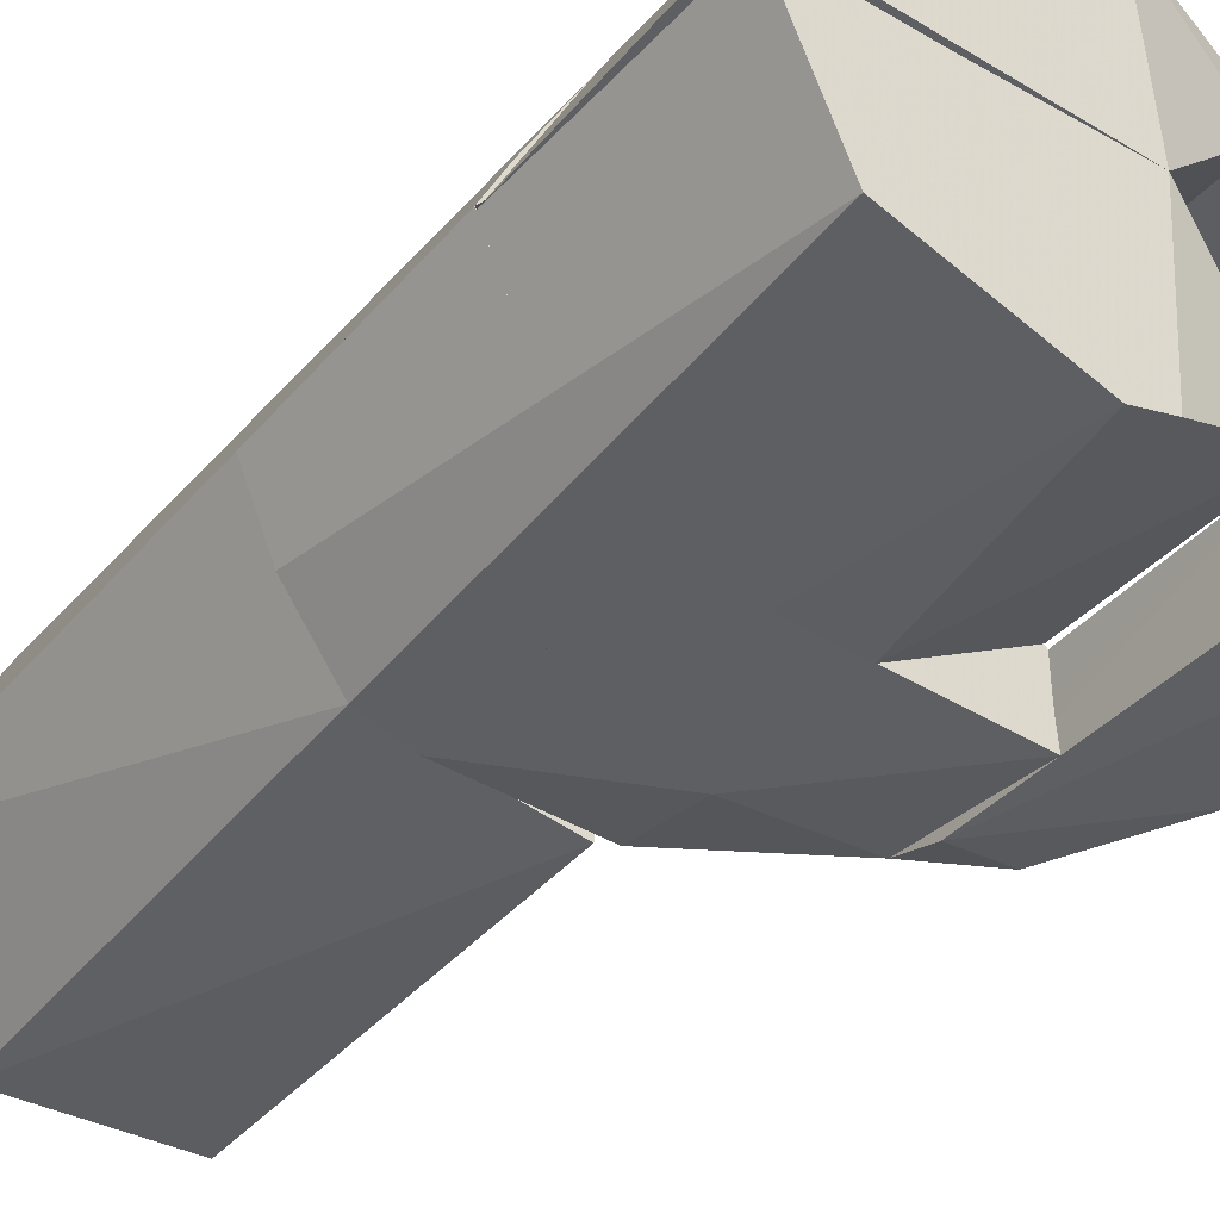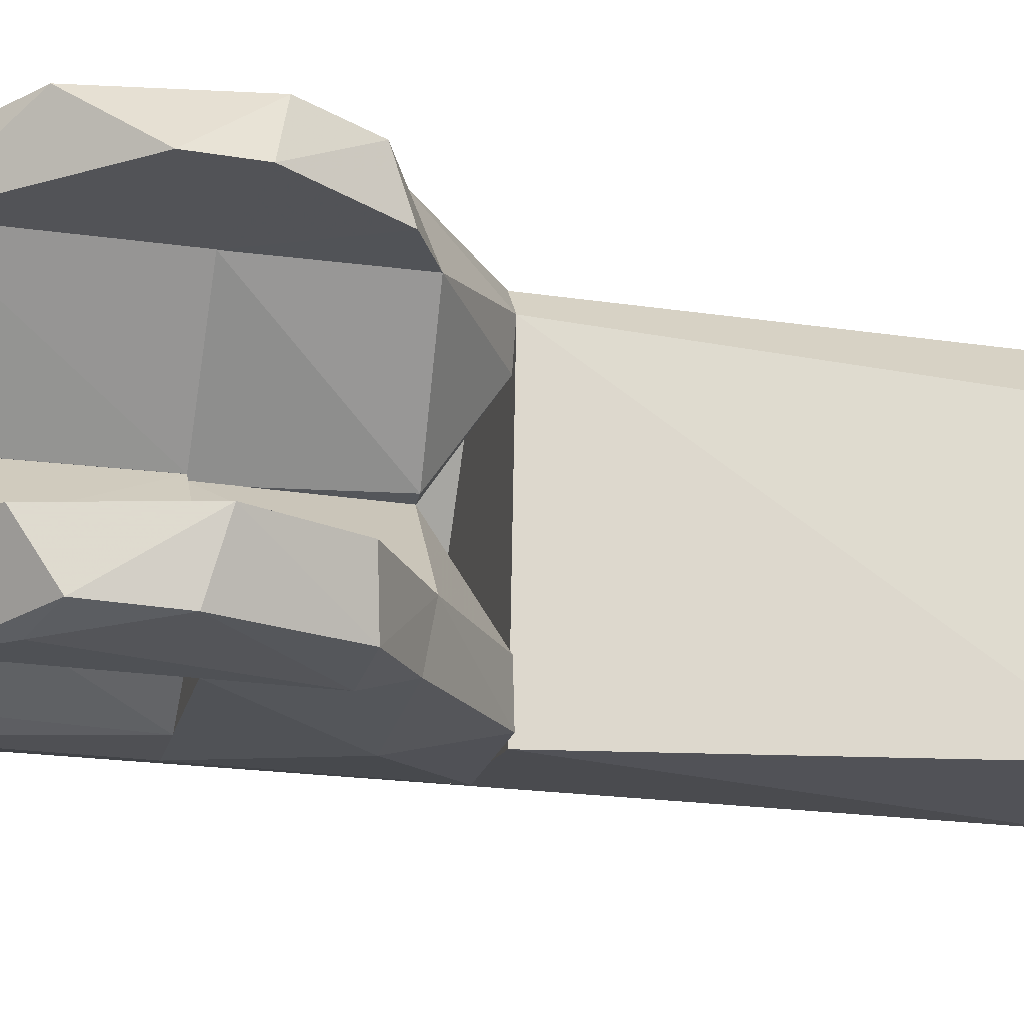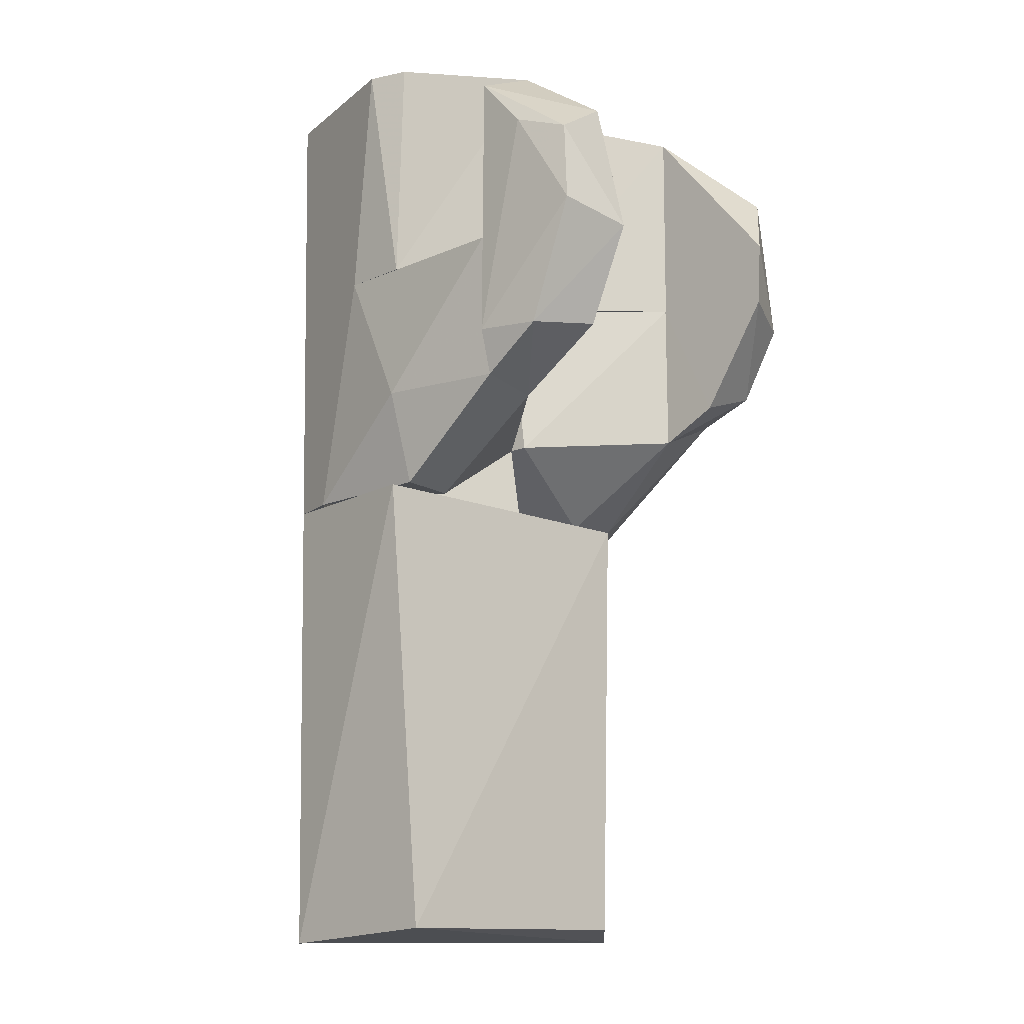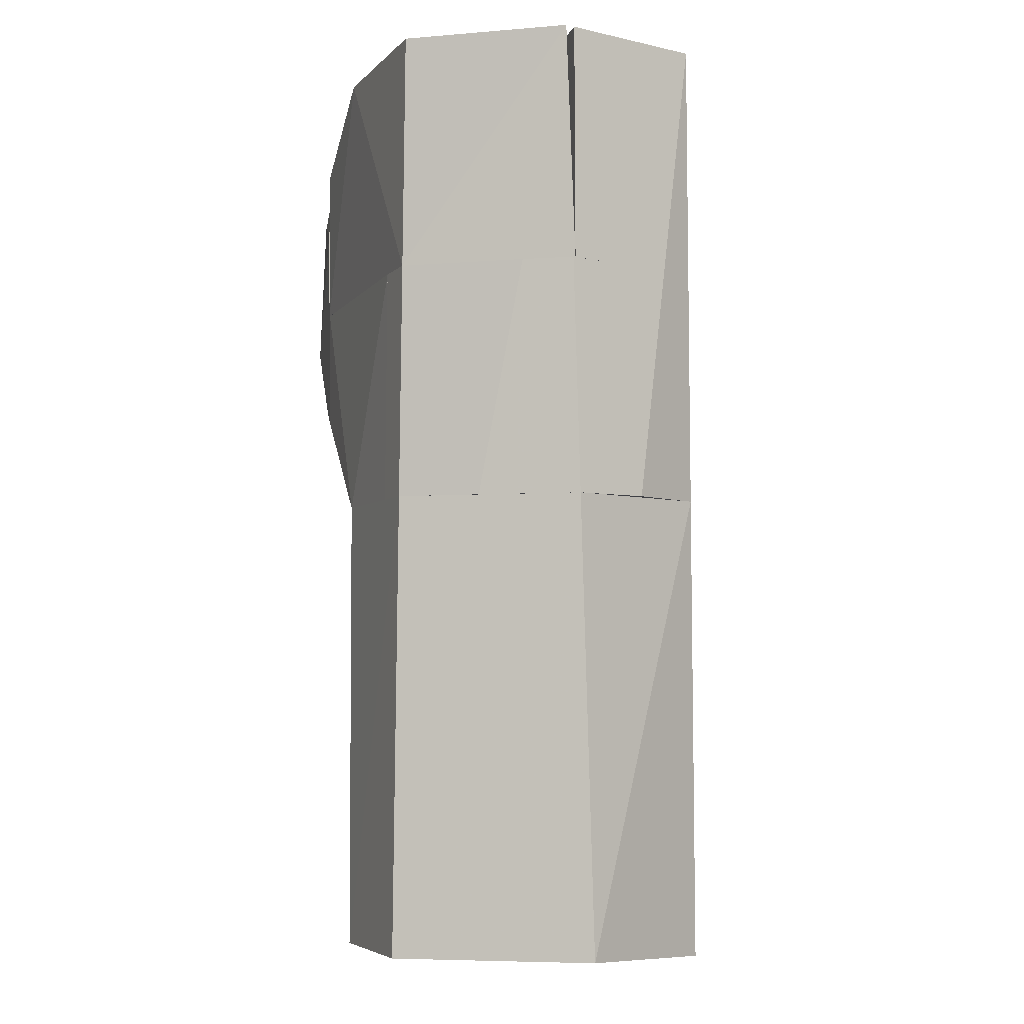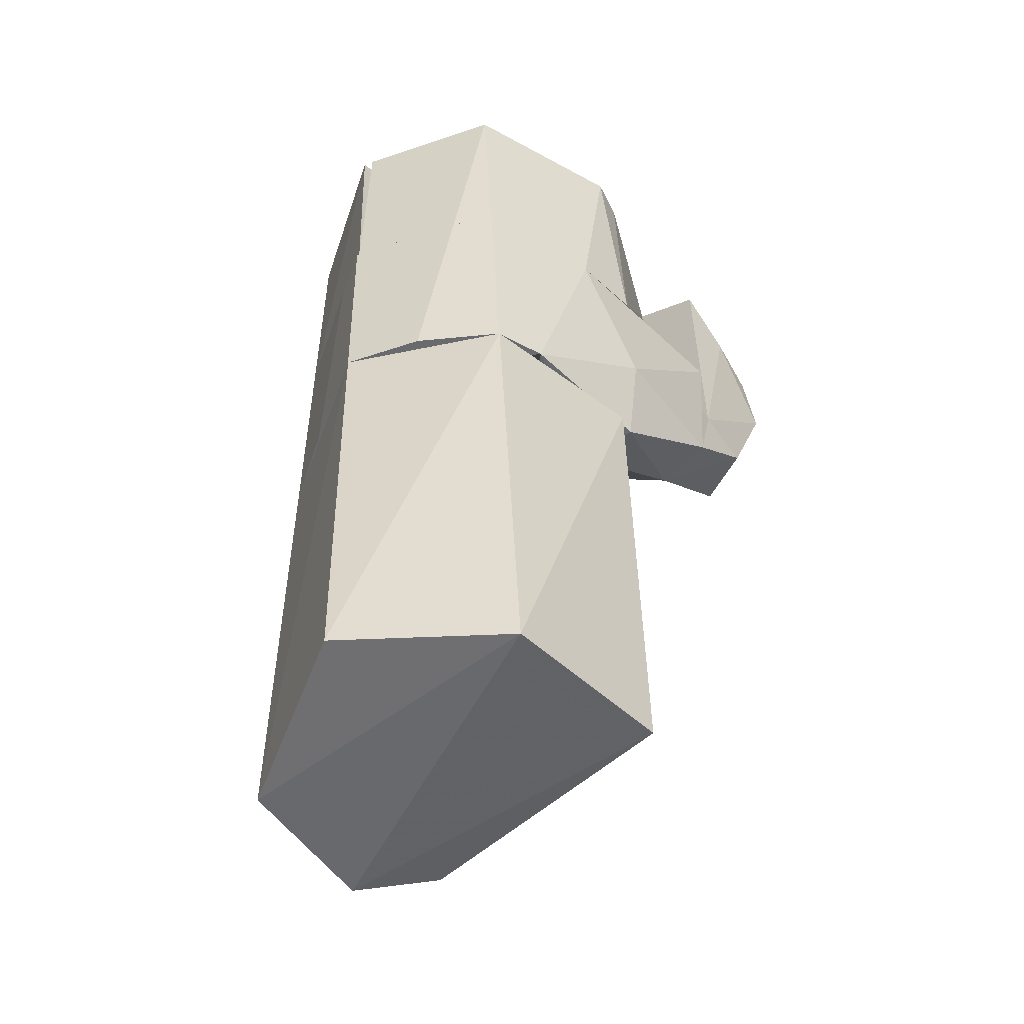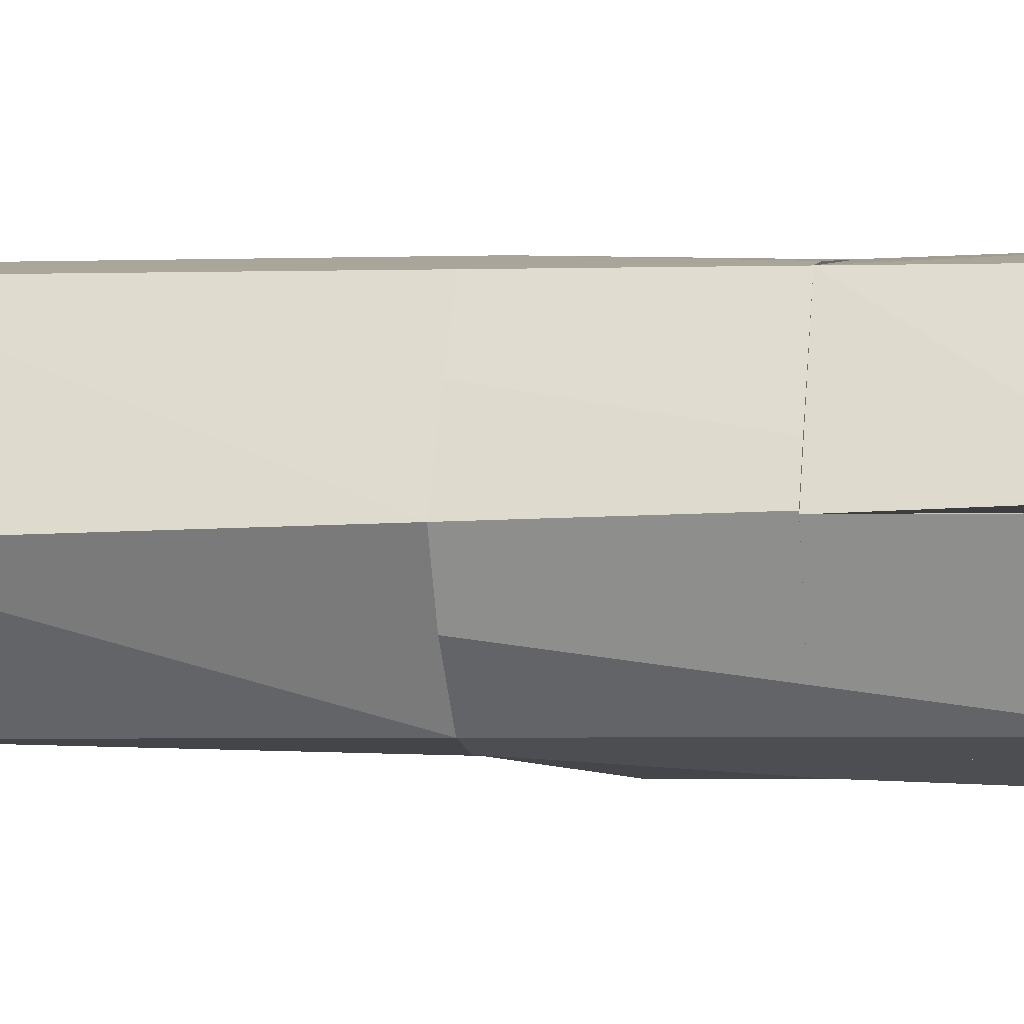
<metadata>
{"format":"obj","ext":"obj","renderer":"f3d","projection":"perspective","resolution":1024,"background":"white","views":[{"elev":-38.1,"azim":-36.5,"up":"+Y"},{"elev":-22.1,"azim":76.8,"up":"+Y"},{"elev":-14.1,"azim":42.5,"up":"+Z"},{"elev":-4.4,"azim":-103.2,"up":"+Z"},{"elev":-53.0,"azim":-47.0,"up":"+Z"},{"elev":-0.4,"azim":-78.2,"up":"+Y"}]}
</metadata>
<code>
v -0.1244 -0.000832 -0.1745
v -0.03861 0.1101 -0.01627
v -0.1269 -0.0008256 -0.01627
v -0.03861 0.1112 -0.1745
v -0.06899 0.1067 -0.1745
v -0.07099 0.1054 -0.01627
v -0.09579 0.05708 -0.1745
v -0.1115 0.03044 -0.01627
f 1 2 3
f 4 1 5
f 4 2 1
f 6 2 4
f 6 4 5
f 6 3 2
f 7 6 5
f 7 5 1
f 7 1 3
f 8 3 6
f 8 6 7
f 8 7 3
v -0.03861 -0.1094 -0.01627
v -0.078 -0.09766 -0.01627
v -0.07101 -0.1006 -0.1745
v -0.1244 -0.000832 -0.1745
v -0.1269 -0.000832 -0.01629
v -0.03861 -0.1103 -0.1745
v -0.1059 -0.05411 -0.1745
v -0.09546 -0.07442 -0.01627
v -0.1267 -0.005463 -0.1745
f 9 10 11
f 12 13 9
f 14 9 11
f 14 11 12
f 14 12 9
f 15 11 10
f 15 12 11
f 16 13 15
f 16 15 10
f 16 9 13
f 16 10 9
f 17 13 12
f 17 12 15
f 17 15 13
v 0.1373 0.07903 -0.01627
v 0.2265 0.07939 0.01404
v 0.1381 0.0794 0.1209
v 0.1373 0.1255 -0.1001
v 0.1381 0.127 0.04944
v 0.2056 0.1244 -0.03785
v 0.1373 0.07941 -0.1212
v 0.1963 0.1213 0.06634
v 0.1381 0.1187 0.1129
v 0.177 0.07939 -0.1013
v 0.2242 0.07939 -0.02916
v 0.1804 0.1213 -0.08661
f 18 19 20
f 21 22 23
f 21 24 18
f 25 19 23
f 25 23 22
f 25 20 19
f 26 20 25
f 26 25 22
f 26 22 21
f 26 21 18
f 26 18 20
f 27 18 24
f 28 19 18
f 28 18 27
f 28 23 19
f 29 23 28
f 29 28 27
f 29 21 23
f 29 24 21
f 29 27 24
v 0.2035 -0.07941 0.07439
v 0.2259 -0.07939 -0.01744
v 0.1346 -0.0762 0.1222
v 0.2134 -0.1239 -0.006075
v 0.1716 -0.127 0.06169
v 0.1378 -0.1269 -0.0836
v 0.1378 -0.1253 0.09885
v 0.1804 -0.1213 -0.08661
v 0.1978 -0.0794 -0.08176
v 0.1378 -0.0794 -0.1204
v 0.1378 -0.1185 -0.1137
v 0.208 -0.1202 0.0484
f 30 31 32
f 33 34 35
f 36 30 32
f 36 32 35
f 36 35 34
f 37 31 33
f 37 33 35
f 38 31 37
f 38 37 39
f 38 39 32
f 38 32 31
f 40 39 37
f 40 37 35
f 40 35 32
f 40 32 39
f 41 30 36
f 41 36 34
f 41 34 33
f 41 31 30
f 41 33 31
v -0.1244 -0.002474 0.1419
v -0.03826 -0.1087 0.1419
v -0.03826 -0.002474 0.1419
v -0.1262 -0.002474 -0.01627
v -0.03826 -0.1095 -0.01627
v -0.078 -0.09766 -0.01627
v -0.085 -0.09473 0.1419
v -0.09546 -0.07442 -0.01627
f 42 43 44
f 45 42 44
f 46 47 45
f 46 45 44
f 46 44 43
f 46 43 47
f 48 42 45
f 48 47 43
f 48 43 42
f 49 45 47
f 49 47 48
f 49 48 45
v -0.03861 -0.1094 -0.01627
v 0.1378 -0.1263 -0.01627
v 0.0538 -0.0003357 -0.01627
v 0.0497 -0.0003357 -0.1271
v 0.1378 -0.0794 -0.1204
v -0.03861 -0.1103 -0.1745
v 0.1378 -0.1185 -0.1137
v 0.05122 -0.07322 -0.1745
v 0.1378 -0.0794 -0.01627
v 0.05514 -0.1129 -0.1745
v 0.04969 -0.127 -0.1108
v 0.003081 -0.1219 -0.01627
f 50 51 52
f 53 52 54
f 53 55 50
f 53 50 52
f 56 54 51
f 57 55 53
f 57 53 54
f 58 52 51
f 58 51 54
f 58 54 52
f 59 55 57
f 59 54 56
f 59 57 54
f 60 56 51
f 60 59 56
f 60 55 59
f 61 51 50
f 61 60 51
f 61 50 55
f 61 55 60
v -0.03861 0.1101 -0.01627
v 0.04969 -0.000832 -0.01627
v 0.1373 0.126 -0.01627
v 0.04969 -0.000832 -0.1273
v -0.03861 0.1112 -0.1745
v 0.1373 0.1255 -0.1001
v 0.1373 0.07941 -0.1212
v 0.04041 0.1225 -0.1745
v 0.1373 0.07903 -0.01627
v 0.04969 0.07229 -0.1745
v 0.0623 -3.4e-05 -0.1269
v 0.0591 0.1007 -0.1745
f 62 63 64
f 65 63 62
f 65 62 66
f 67 64 68
f 69 64 67
f 69 66 62
f 69 62 64
f 70 68 64
f 70 64 63
f 71 65 66
f 71 66 69
f 72 65 71
f 72 71 68
f 72 68 70
f 72 63 65
f 72 70 63
f 73 68 71
f 73 71 69
f 73 67 68
f 73 69 67
v -0.03826 -0.002474 0.1419
v 0.02311 -0.127 0.1419
v 0.05887 -4.7e-05 0.1419
v 0.04969 -3.935e-05 -0.01627
v -0.03826 -0.1095 -0.01627
v 0.1346 -0.07618 -0.01627
v -0.03826 -0.1087 0.1419
v 0.04969 -0.124 -0.01627
v 0.1346 -0.0762 0.1222
v 0.06089 -3.935e-05 -0.01627
v 0.003081 -0.1219 -0.01627
v 0.04969 -0.1189 0.1419
f 74 75 76
f 77 74 76
f 77 78 74
f 77 79 78
f 80 74 78
f 80 78 75
f 80 75 74
f 81 79 82
f 81 78 79
f 83 76 82
f 83 82 79
f 83 79 77
f 83 77 76
f 84 75 78
f 84 78 81
f 84 81 75
f 85 75 81
f 85 81 82
f 85 76 75
f 85 82 76
v -0.1271 0.003812 0.1419
v -0.1262 -0.002474 -0.01627
v 0.05887 -6e-06 0.1419
v 0.05013 0.1214 0.1419
v 0.06092 -6e-06 -0.01627
v 0.1381 0.1263 -0.01627
v -0.07099 0.1054 -0.01627
v -0.07298 0.1041 0.1419
v 0.1381 0.0794 -0.01627
v 0.1381 0.1042 0.1181
v 0.1381 0.1267 0.09346
v 0.1381 0.0794 0.1209
f 86 87 88
f 86 88 89
f 90 88 87
f 90 87 91
f 92 87 86
f 92 89 91
f 92 91 87
f 93 86 89
f 93 89 92
f 93 92 86
f 94 90 91
f 94 91 95
f 96 91 89
f 96 89 95
f 96 95 91
f 97 94 95
f 97 88 90
f 97 90 94
f 97 89 88
f 97 95 89
v -0.1267 -0.005463 -0.1745
v 0.04201 -0.1169 -0.1745
v 0.04041 0.1225 -0.1745
v 0.06045 -0.107 -0.4832
v -0.05702 -0.1064 -0.4909
v -0.1263 -0.01451 -0.4831
v -0.06508 0.1093 -0.4845
v -0.06899 0.1067 -0.1745
v -0.07101 -0.1006 -0.1745
v 0.03125 0.1235 -0.4867
v 0.06817 0.08065 -0.4796
v 0.0591 0.1007 -0.1745
f 98 99 100
f 101 99 102
f 103 98 104
f 103 104 102
f 105 98 100
f 105 104 98
f 106 98 103
f 106 103 102
f 106 102 99
f 106 99 98
f 107 104 105
f 107 105 100
f 107 108 101
f 107 101 102
f 107 100 108
f 107 102 104
f 109 99 101
f 109 101 108
f 109 100 99
f 109 108 100

</code>
